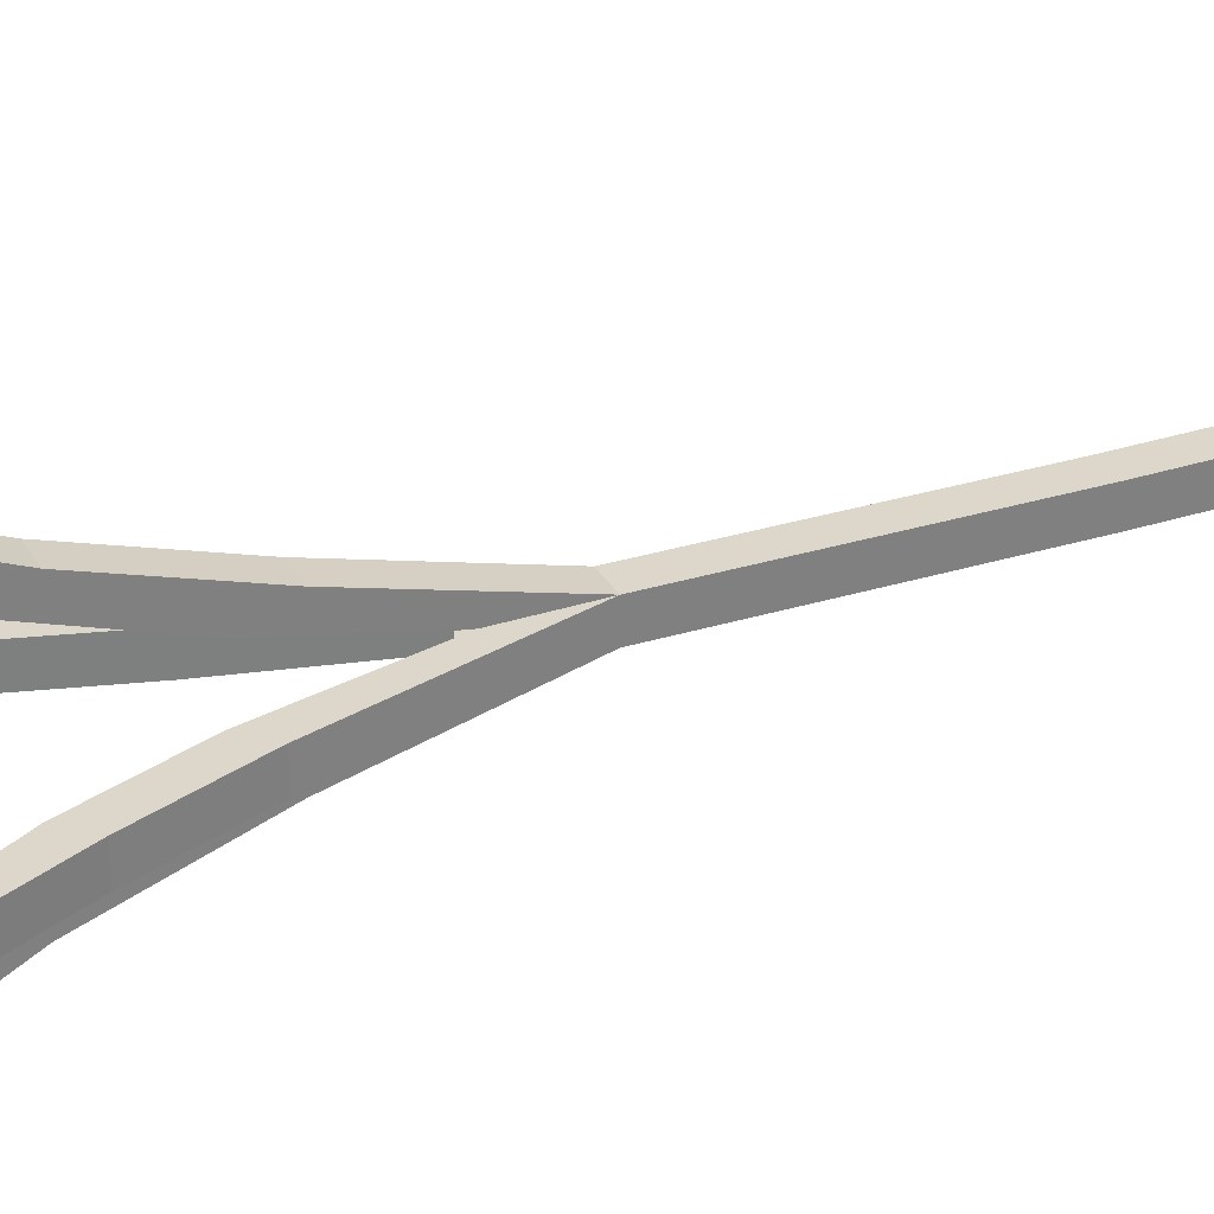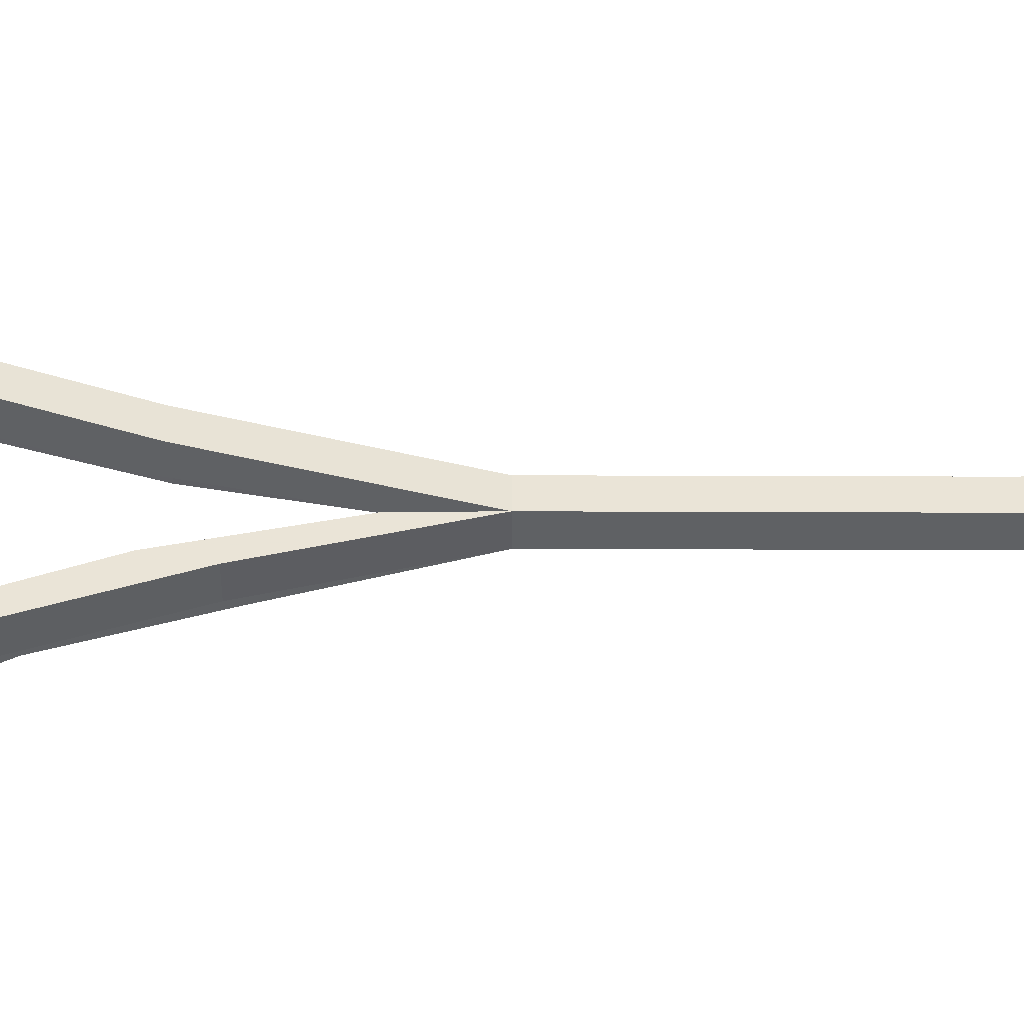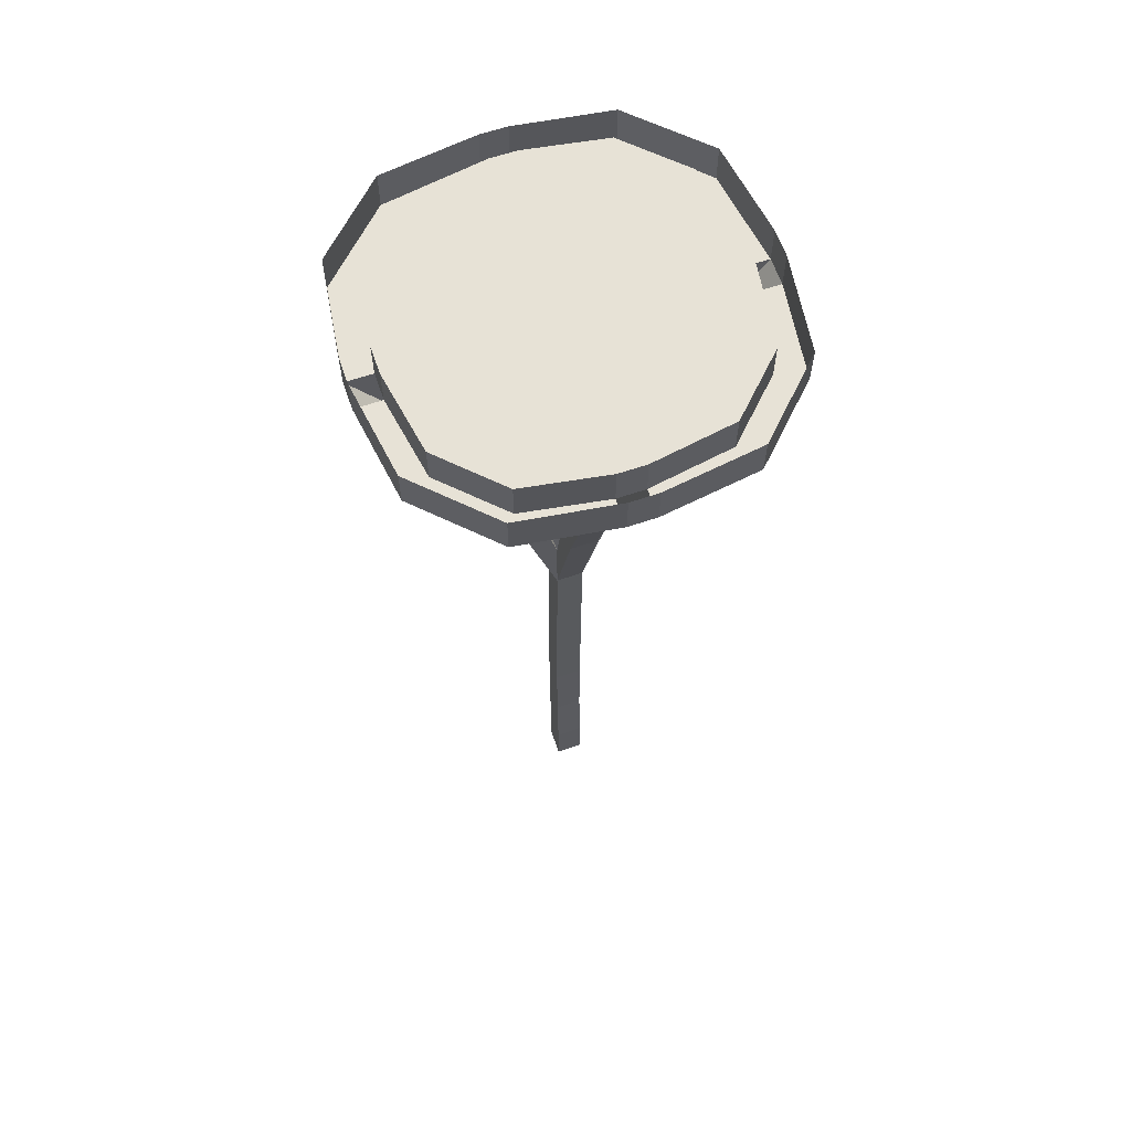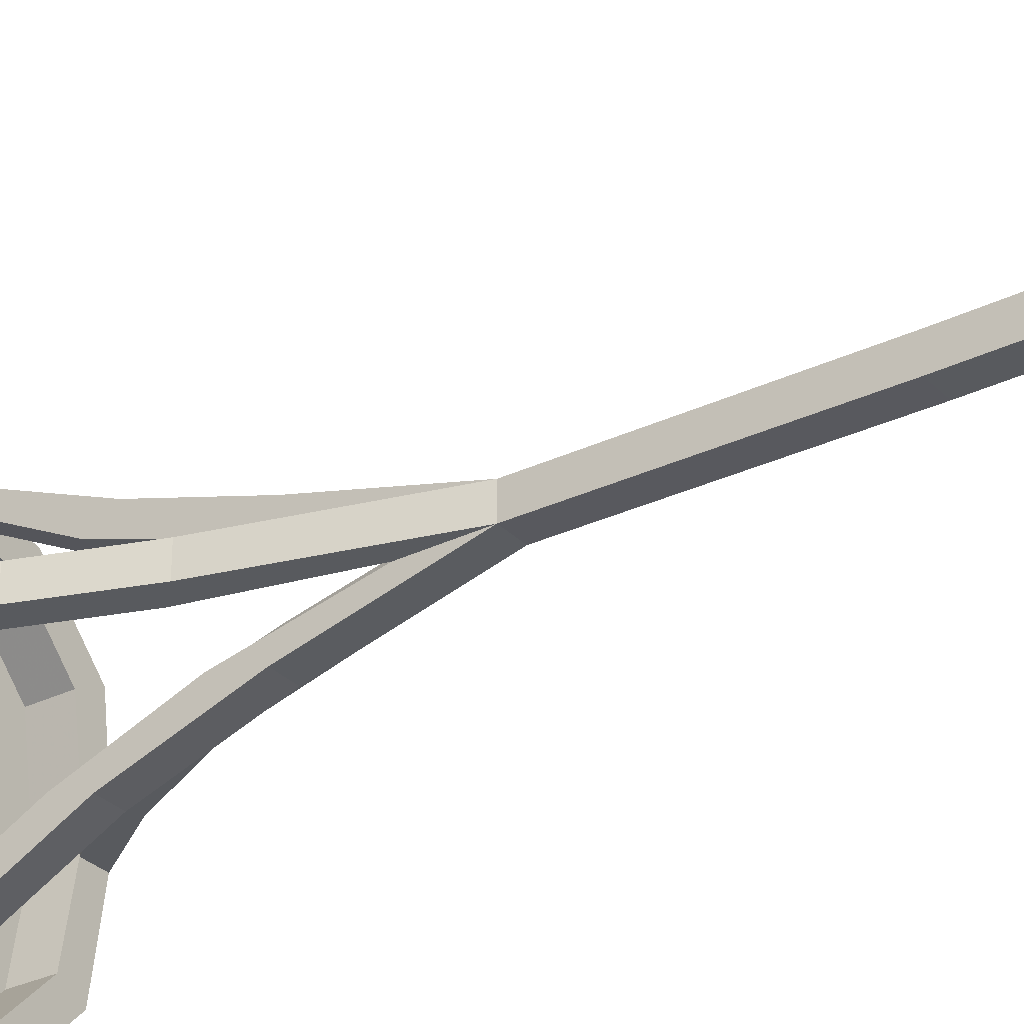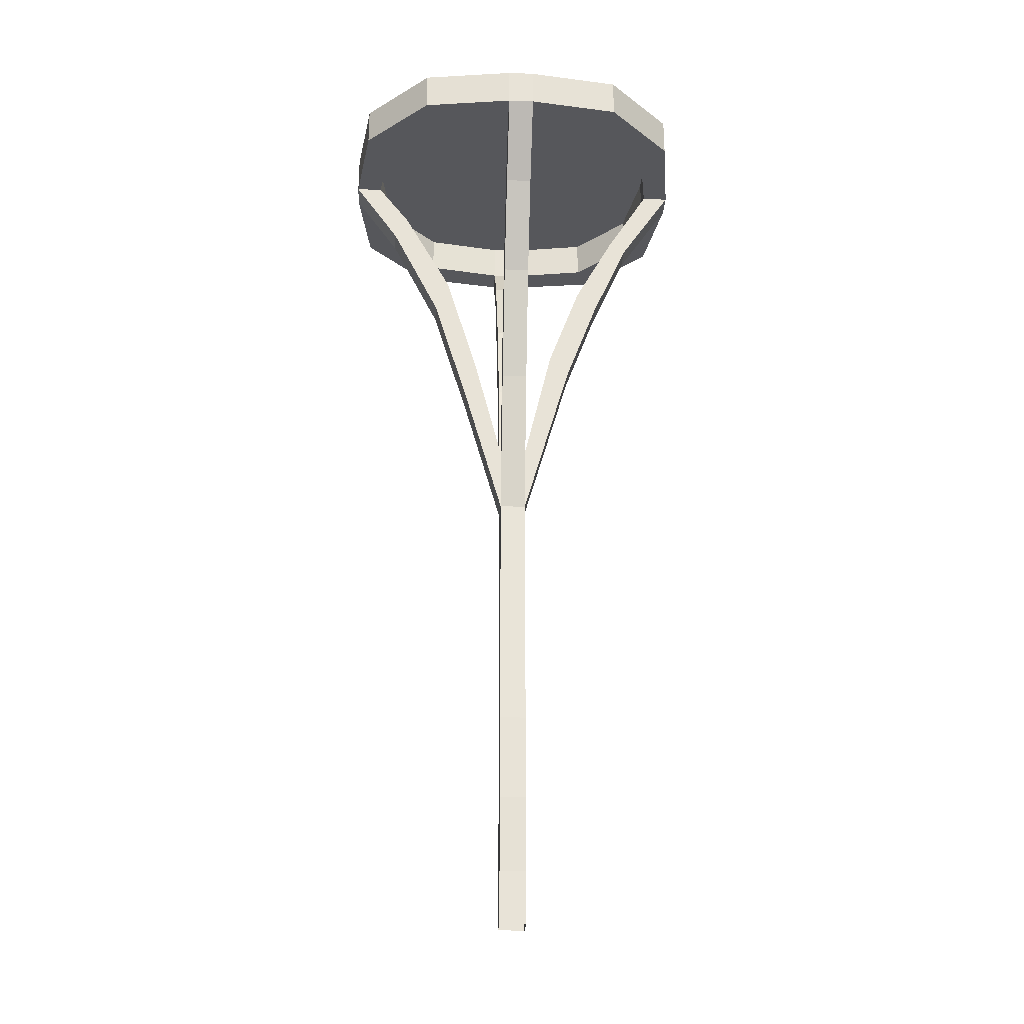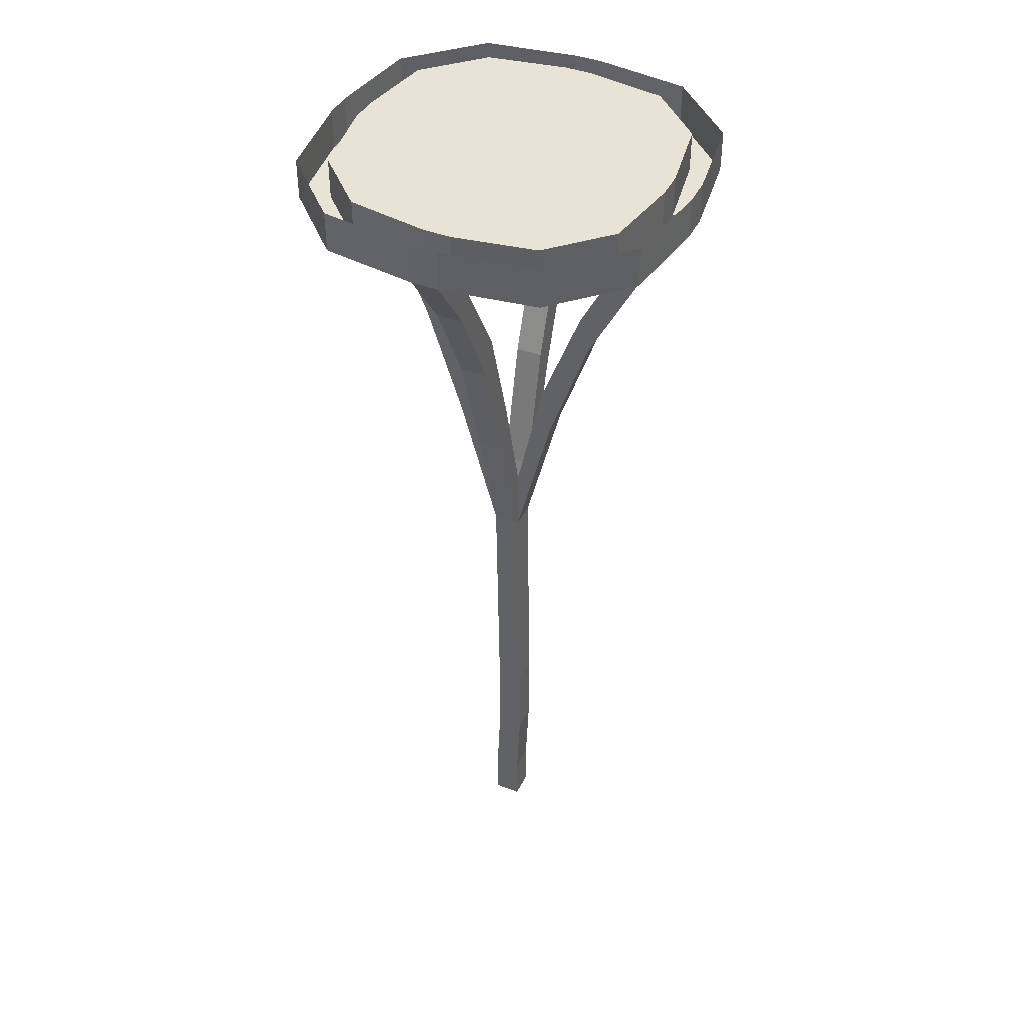
<metadata>
{"format":"obj","ext":"obj","renderer":"f3d","projection":"perspective","resolution":1024,"background":"white","views":[{"elev":30.8,"azim":-115.1,"up":"+Z"},{"elev":-46.1,"azim":-89.5,"up":"+Z"},{"elev":63.3,"azim":-19.0,"up":"+Y"},{"elev":-30.7,"azim":-54.7,"up":"+Z"},{"elev":-27.3,"azim":176.8,"up":"+Y"},{"elev":42.3,"azim":114.6,"up":"+Y"}]}
</metadata>
<code>
v -0.03125 -1.375 0.03125
v -0.03125 -1.375 -0.03125
v -0.03125 -1.961 -0.03906
v -0.03125 -1.961 0.02344
v 0.03125 -1.375 0.03125
v 0.03125 -1.039 0.125
v -0.03125 -1.039 0.125
v -0.03125 -1.219 0.03125
v -0.1016 -0.9219 0.03125
v -0.1484 -0.9688 0.03125
v -0.1484 -0.9688 -0.03125
v -0.03125 -1.219 -0.03125
v -0.03125 -0.9297 -0.09375
v -0.03125 -1.031 -0.1172
v 0.03125 -1.375 -0.03125
v 0.03125 -1.961 -0.03906
v 0.03125 -2.164 -0.03906
v -0.03125 -2.164 -0.03906
v -0.03125 -2.164 0.02344
v 0.03125 -1.961 0.02344
v 0.125 -1.047 -0.03125
v 0.125 -1.047 0.03125
v 0.03125 -1.219 0.03125
v 0.03125 -0.9609 0.08594
v 0.03125 -0.7109 0.1719
v 0.03125 -0.7734 0.2109
v -0.03125 -0.7734 0.2109
v -0.03125 -0.9609 0.08594
v -0.03125 -0.7109 0.1719
v -0.03125 -0.4844 0.2891
v 0.03125 -0.4844 0.2891
v 0.03125 -0.5312 0.3125
v -0.03125 -0.5312 0.3125
v 0.03125 -2.164 0.02344
v 0.03125 -2.344 0.03125
v 0.03125 -2.344 -0.03125
v -0.03125 -2.344 -0.03125
v -0.03125 -2.344 0.03125
v -0.25 -0.375 0.4062
v -0.03125 -0.375 0.4375
v -0.03125 -0.2812 0.4375
v -0.25 -0.2812 0.4062
v -0.4062 -0.375 0.25
v -0.3438 -0.375 0.2188
v -0.2188 -0.375 0.3438
v -0.03125 -0.375 0.375
v 0.03125 -0.375 0.4375
v 0.03125 -0.2812 0.4375
v 0.25 -0.2812 0.4062
v 0.25 -0.375 0.4062
v 0.4062 -0.2812 0.25
v 0.4062 -0.375 0.25
v 0.4375 -0.375 0.03125
v 0.4375 -0.2812 0.03125
v 0.4375 -0.2812 -0.03125
v 0.4375 -0.375 -0.03125
v 0.4062 -0.375 -0.25
v 0.4062 -0.2812 -0.25
v 0.25 -0.2812 -0.4062
v 0.25 -0.375 -0.4062
v 0.03125 -0.2812 -0.4375
v 0.03125 -0.375 -0.4375
v -0.03125 -0.375 -0.4375
v -0.03125 -0.2812 -0.4375
v -0.25 -0.2812 -0.4062
v -0.25 -0.375 -0.4062
v -0.4062 -0.2812 -0.25
v -0.4062 -0.375 -0.25
v -0.4375 -0.375 -0.03125
v -0.4375 -0.2812 -0.03125
v -0.4375 -0.2812 0.03125
v -0.4375 -0.375 0.03125
v -0.4062 -0.2812 0.25
v -0.375 -0.375 0.03125
v -0.3125 -0.5625 0.03125
v -0.2734 -0.5391 0.03125
v -0.375 -0.375 -0.03125
v -0.375 -0.2812 -0.03125
v -0.375 -0.2812 0.03125
v -0.3438 -0.2812 0.2188
v -0.2188 -0.2812 0.3438
v -0.03125 -0.2812 0.375
v 0.03125 -0.2812 0.375
v 0.03125 -0.375 0.375
v 0.2188 -0.375 0.3438
v 0.3438 -0.375 0.2188
v 0.375 -0.375 0.03125
v 0.2969 -0.4766 0.03125
v 0.3281 -0.5312 0.03125
v 0.3281 -0.5312 -0.03125
v 0.375 -0.375 -0.03125
v 0.3438 -0.375 -0.2188
v 0.2188 -0.375 -0.3438
v 0.03125 -0.375 -0.375
v 0.03125 -0.5 -0.2812
v 0.03125 -0.5469 -0.3203
v -0.03125 -0.5469 -0.3203
v -0.03125 -0.375 -0.375
v -0.2188 -0.375 -0.3438
v -0.3438 -0.375 -0.2188
v -0.2734 -0.5391 -0.03125
v -0.3125 -0.5625 -0.03125
v -0.2266 -0.7578 -0.03125
v -0.2266 -0.7578 0.03125
v -0.1797 -0.7109 0.03125
v 0.2188 -0.2812 0.3438
v 0.3438 -0.2812 0.2188
v 0.375 -0.2812 0.03125
v 0.2969 -0.4766 -0.03125
v 0.1797 -0.6875 -0.03125
v 0.1797 -0.6875 0.03125
v 0.2109 -0.7656 0.03125
v 0.2109 -0.7656 -0.03125
v 0.2188 -0.2812 -0.3438
v 0.03125 -0.2812 -0.375
v -0.03125 -0.2812 -0.375
v -0.03125 -0.5 -0.2812
v -0.03125 -0.6797 -0.1875
v 0.03125 -0.6797 -0.1875
v 0.03125 -0.7578 -0.2109
v -0.03125 -0.7578 -0.2109
v 0.3438 -0.2812 -0.2188
v 0.375 -0.2812 -0.03125
v -0.2188 -0.2812 -0.3438
v -0.3438 -0.2812 -0.2188
v -0.03125 -2.469 0.03125
v 0.03125 -2.469 0.03125
v 0.03125 -2.469 -0.03125
v -0.03125 -2.469 -0.03125
v -0.1016 -0.9219 -0.03125
v -0.1797 -0.7109 -0.03125
v 0.03125 -1.031 -0.1172
v 0.03125 -1.219 -0.03125
v 0.1016 -0.9453 -0.03125
v 0.1016 -0.9453 0.03125
v 0.03125 -0.9297 -0.09375
f 1 2 3
f 1 3 4
f 1 4 5
f 1 5 6
f 1 6 7
f 1 10 2
f 2 10 11
f 2 14 15
f 2 15 16
f 2 16 3
f 4 20 5
f 5 20 15
f 5 15 21
f 5 21 22
f 6 26 7
f 7 26 27
f 26 32 27
f 27 32 33
f 15 20 16
f 40 33 47
f 40 47 41
f 41 47 48
f 54 53 55
f 55 53 56
f 61 62 63
f 61 63 64
f 70 69 71
f 71 69 72
f 53 89 56
f 56 89 90
f 62 96 63
f 63 96 97
f 69 102 72
f 72 102 75
f 75 102 103
f 75 103 104
f 89 112 90
f 90 112 113
f 96 120 97
f 97 120 121
f 10 104 11
f 11 104 103
f 15 14 132
f 21 113 22
f 22 113 112
f 14 121 132
f 132 121 120
f 33 32 47
f 1 7 8
f 1 8 9
f 1 9 10
f 2 11 12
f 2 12 13
f 2 13 14
f 3 16 17
f 3 17 18
f 3 18 4
f 4 18 19
f 4 19 20
f 5 22 23
f 5 23 24
f 5 24 6
f 6 24 25
f 6 25 26
f 7 27 28
f 7 28 8
f 25 31 26
f 26 31 32
f 27 33 29
f 27 29 28
f 16 20 34
f 16 34 17
f 19 34 20
f 40 46 30
f 40 30 33
f 74 72 75
f 74 75 76
f 53 87 88
f 53 88 89
f 56 90 91
f 62 94 95
f 62 95 96
f 63 97 98
f 69 77 101
f 69 101 102
f 75 104 76
f 76 104 105
f 88 111 89
f 89 111 112
f 90 113 109
f 90 109 91
f 95 119 96
f 96 119 120
f 97 121 117
f 97 117 98
f 12 11 130
f 9 105 10
f 10 105 104
f 11 103 130
f 130 103 131
f 131 103 102
f 131 102 101
f 15 132 133
f 15 133 134
f 15 134 21
f 21 134 110
f 21 110 113
f 22 112 135
f 22 135 23
f 133 132 136
f 13 118 14
f 14 118 121
f 132 120 136
f 136 120 119
f 121 118 117
f 135 112 111
f 113 110 109
f 29 33 30
f 47 32 84
f 84 32 31
f 8 28 23
f 23 28 24
f 24 28 29
f 24 29 25
f 25 29 30
f 25 30 31
f 74 76 77
f 74 77 78
f 74 78 79
f 46 82 83
f 46 83 84
f 46 84 31
f 46 31 30
f 76 105 101
f 76 101 77
f 87 108 91
f 87 91 109
f 87 109 88
f 88 109 110
f 88 110 111
f 94 115 116
f 94 116 98
f 94 98 117
f 94 117 95
f 95 117 118
f 95 118 119
f 108 123 91
f 35 38 126
f 35 126 127
f 35 127 36
f 36 127 128
f 36 128 37
f 37 128 129
f 37 129 38
f 38 129 126
f 12 130 8
f 8 130 9
f 9 130 131
f 9 131 105
f 131 101 105
f 23 135 133
f 133 135 134
f 134 135 111
f 134 111 110
f 133 136 12
f 12 136 13
f 13 136 119
f 13 119 118
f 17 34 35
f 17 35 36
f 17 36 18
f 18 36 37
f 18 37 19
f 19 37 38
f 19 38 34
f 34 38 35
f 39 40 41
f 39 41 42
f 39 42 43
f 48 47 49
f 49 47 50
f 49 50 51
f 51 50 52
f 51 52 53
f 51 53 54
f 55 56 57
f 55 57 58
f 58 57 59
f 59 57 60
f 59 60 61
f 61 60 62
f 64 63 65
f 65 63 66
f 65 66 67
f 67 66 68
f 67 68 69
f 67 69 70
f 71 72 43
f 71 43 73
f 73 43 42
f 39 43 44
f 39 44 45
f 39 45 40
f 40 45 46
f 74 44 43
f 74 43 72
f 50 47 84
f 50 84 85
f 50 85 52
f 52 85 86
f 52 86 53
f 53 86 87
f 56 91 57
f 57 91 92
f 57 92 60
f 60 92 93
f 60 93 62
f 62 93 94
f 63 98 66
f 66 98 99
f 66 99 68
f 68 99 100
f 68 100 69
f 69 100 77
f 74 79 80
f 74 80 44
f 44 80 81
f 44 81 45
f 45 81 82
f 45 82 46
f 84 83 106
f 84 106 85
f 85 106 107
f 85 107 86
f 86 107 108
f 86 108 87
f 93 114 115
f 93 115 94
f 92 122 114
f 92 114 93
f 91 123 122
f 91 122 92
f 98 116 124
f 98 124 99
f 99 124 125
f 99 125 100
f 100 125 78
f 100 78 77
f 123 108 114
f 123 114 122
f 116 82 81
f 116 81 80
f 116 80 79
f 116 79 78
f 116 78 125
f 116 125 124
f 114 108 107
f 114 107 106
f 114 106 83
f 114 83 115
f 115 83 82
f 115 82 116

</code>
